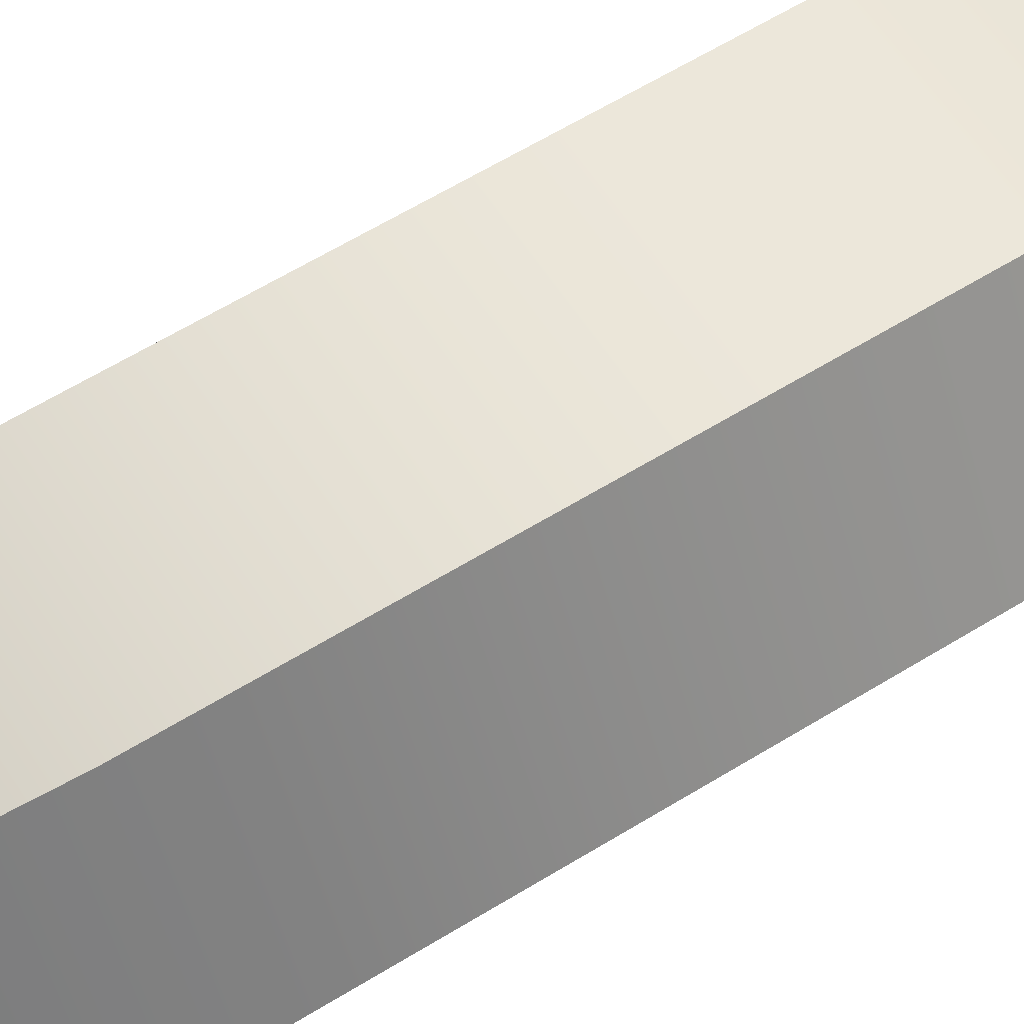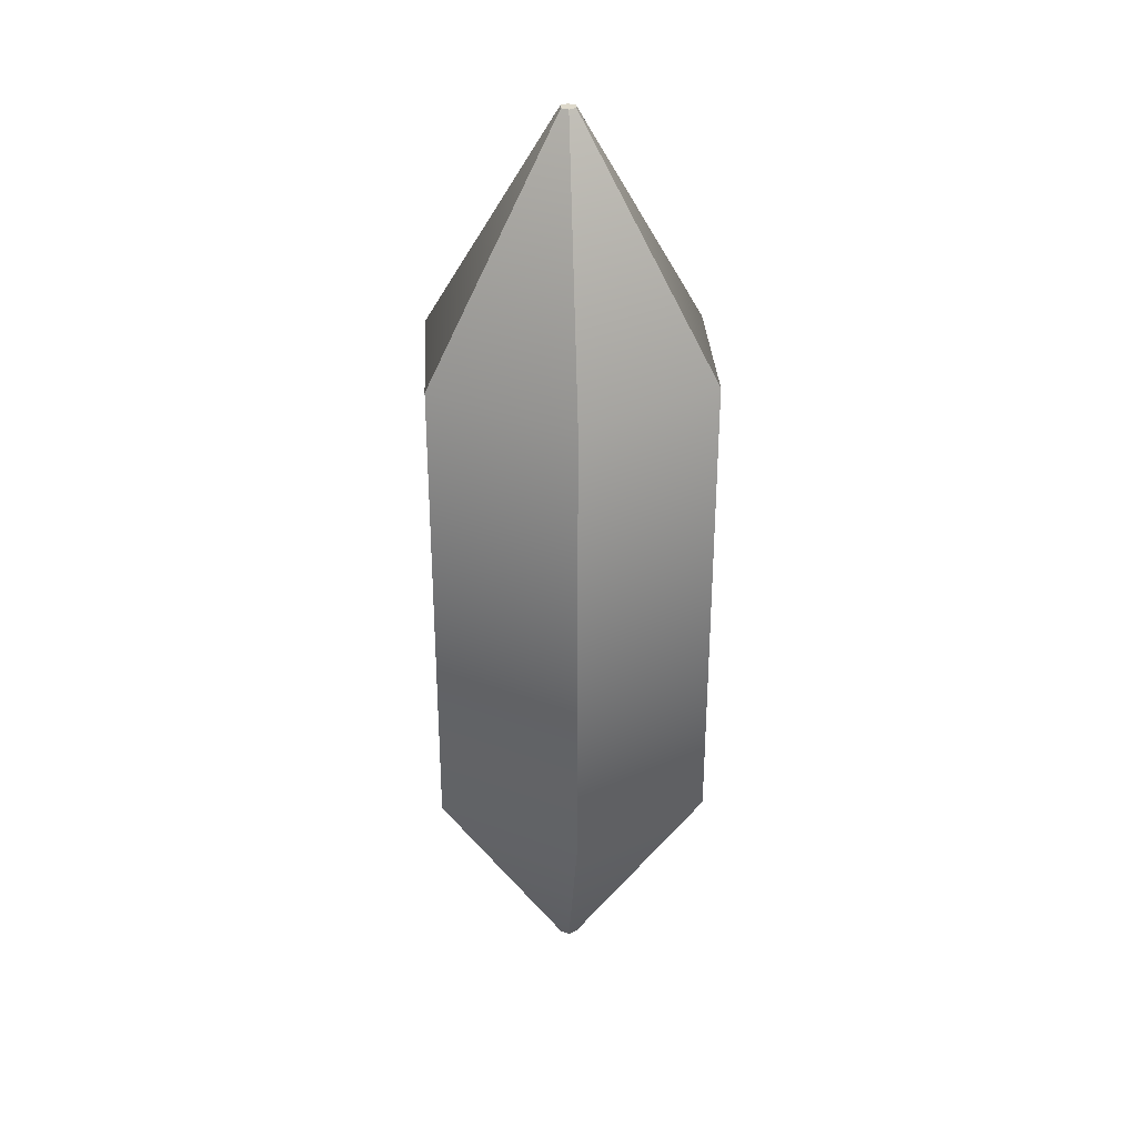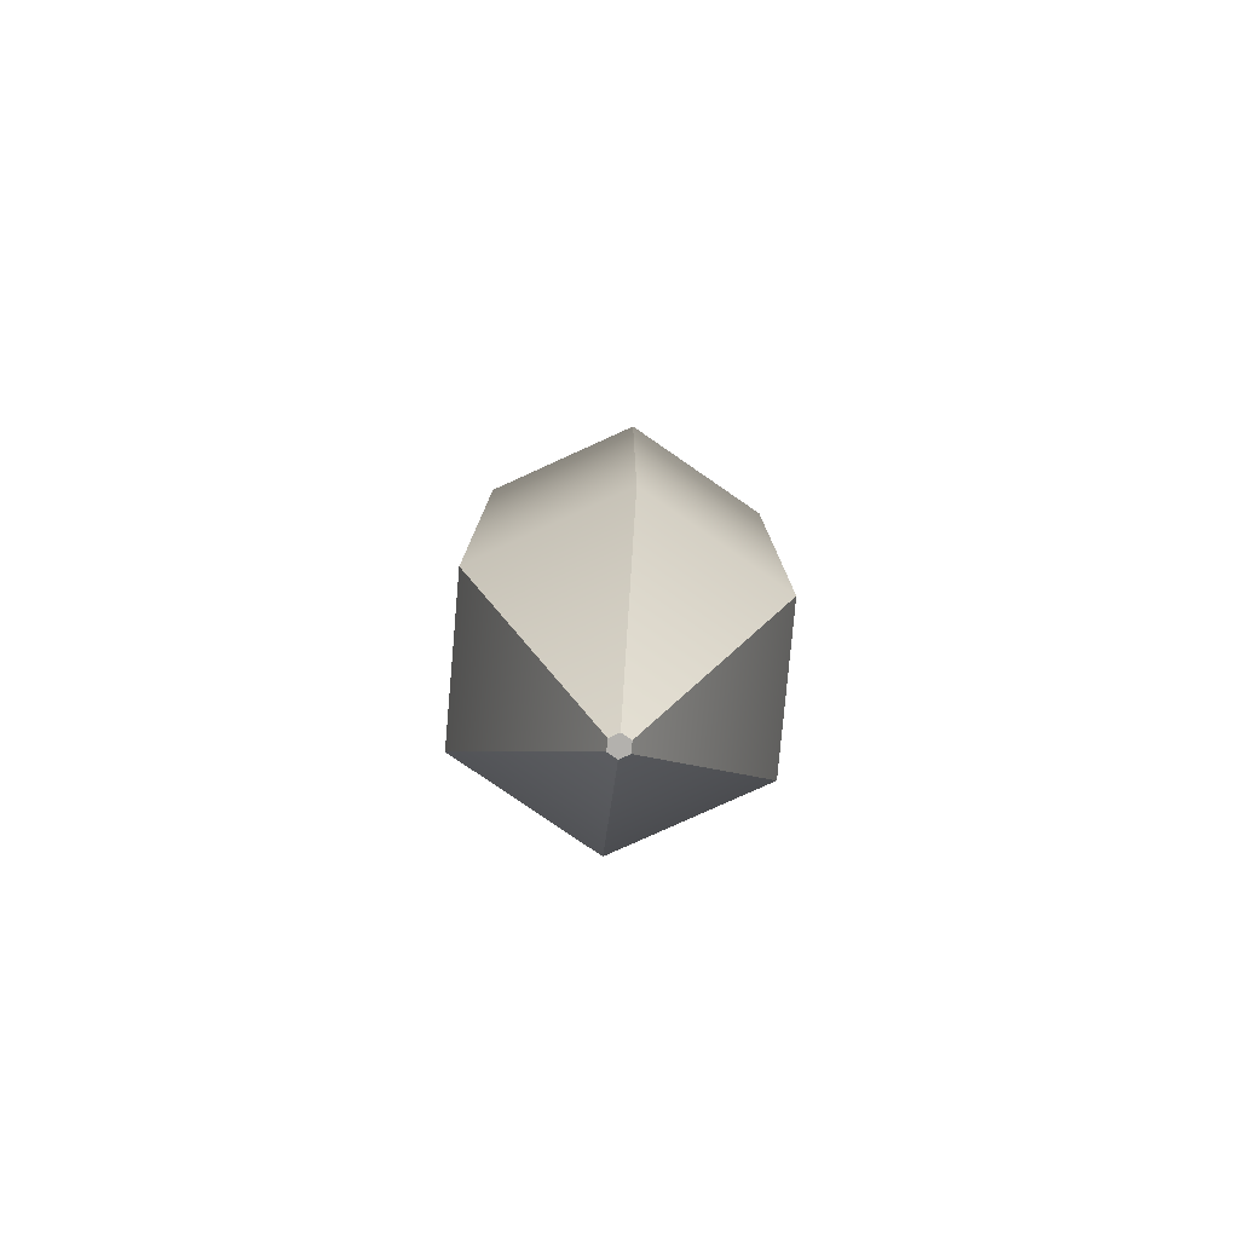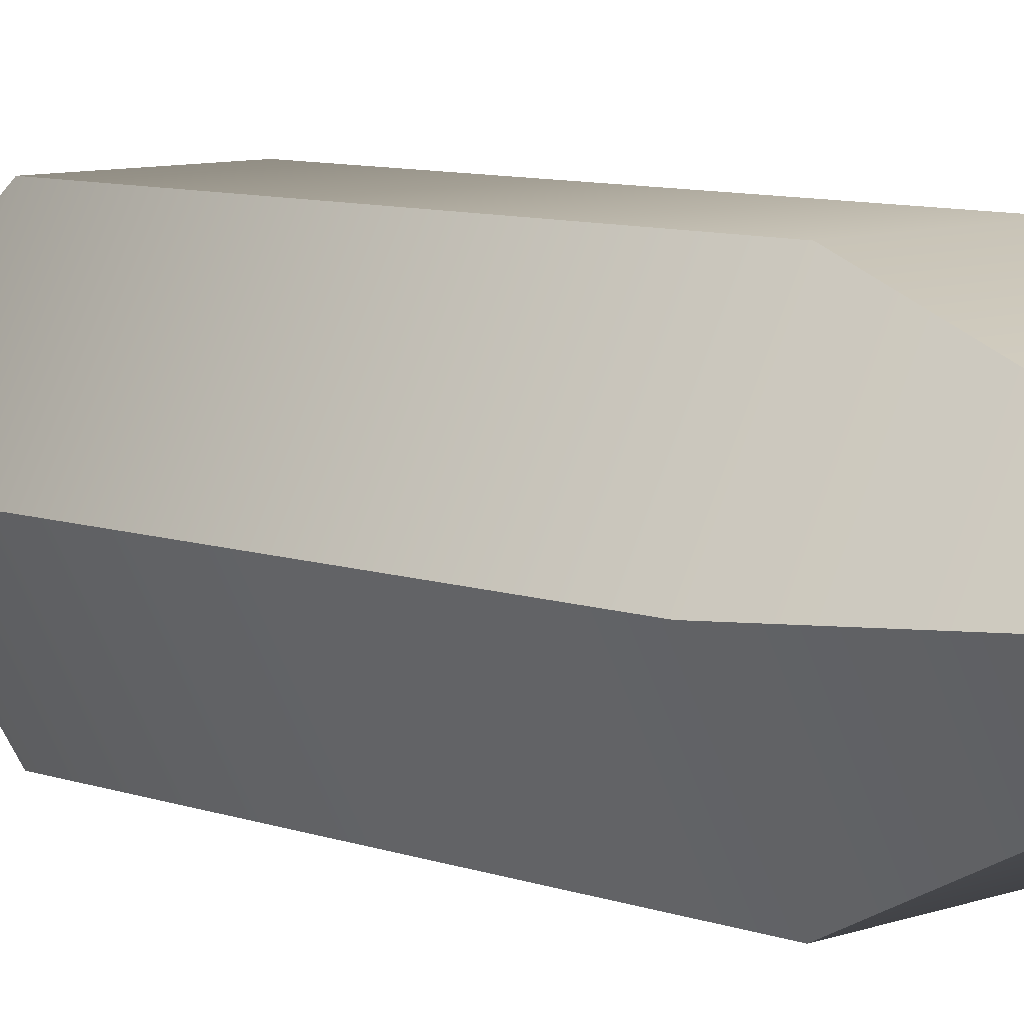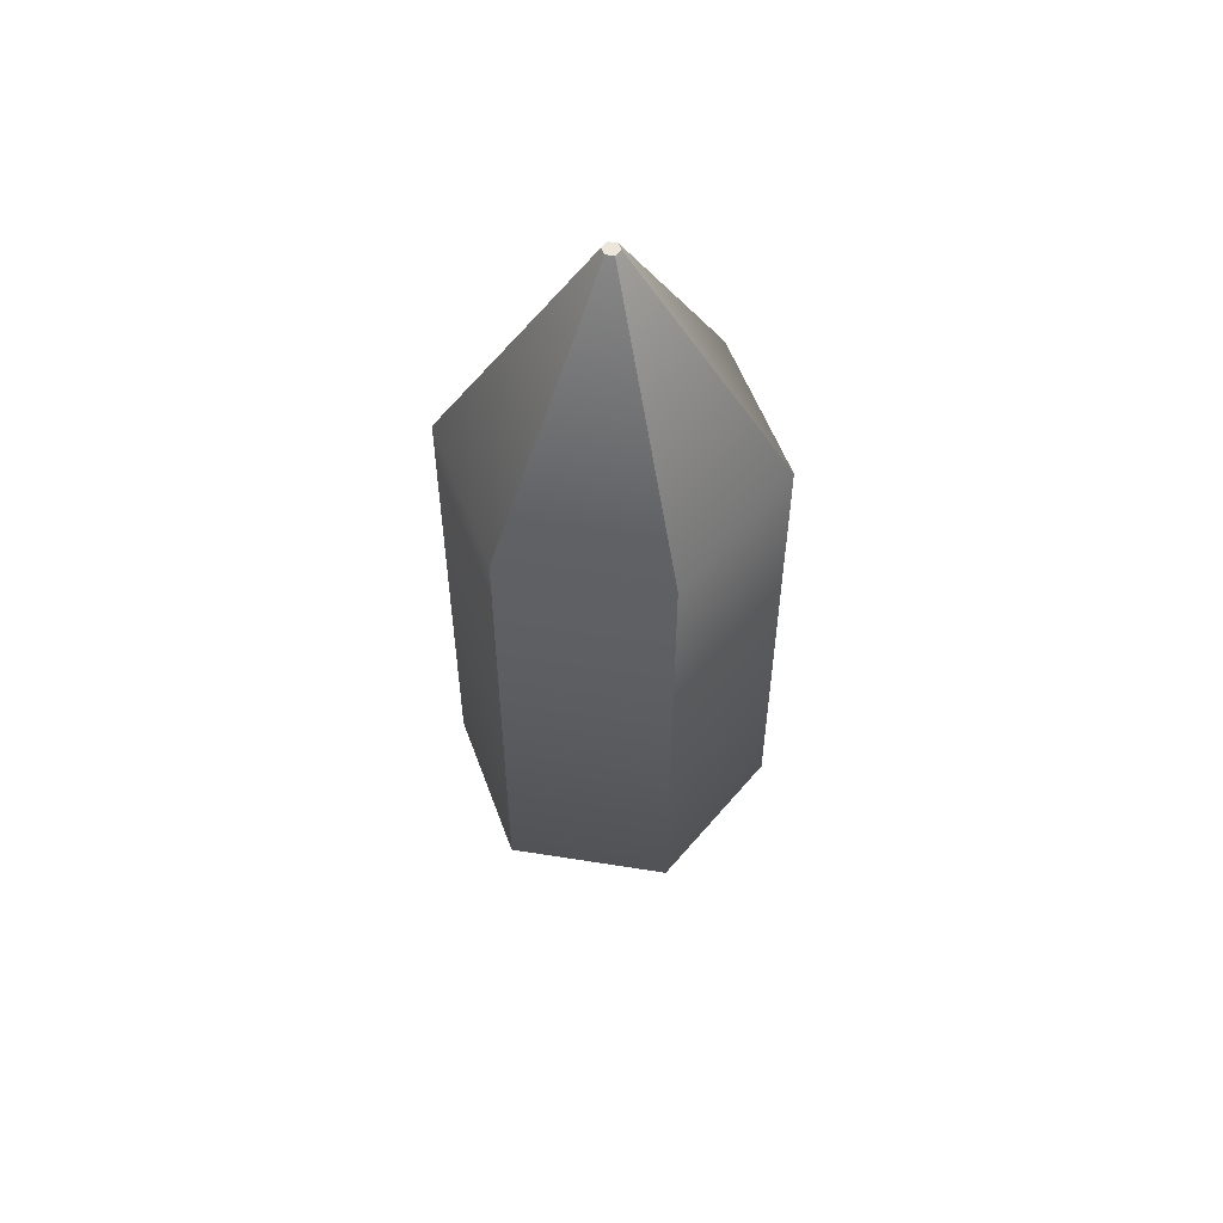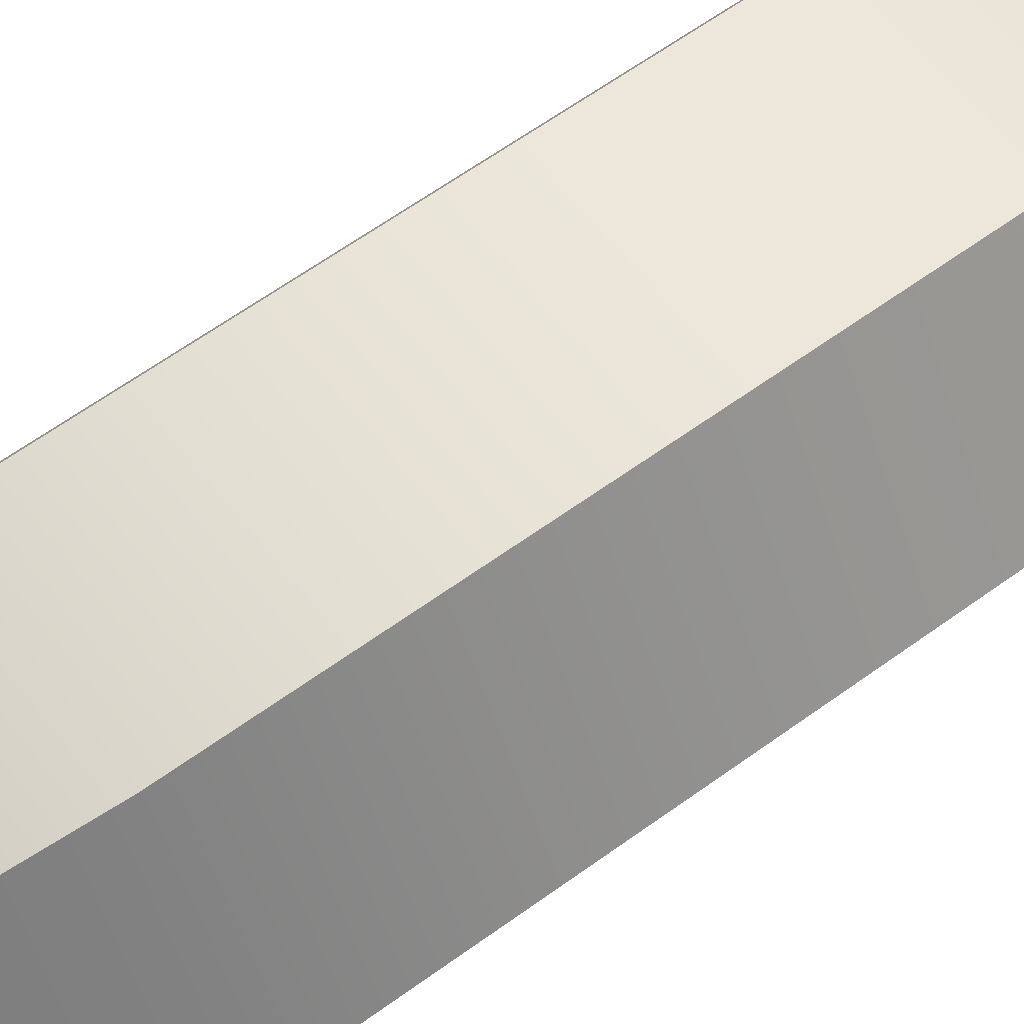
<metadata>
{"format":"obj","ext":"obj","renderer":"f3d","projection":"perspective","resolution":1024,"background":"white","views":[{"elev":59.6,"azim":-122.6,"up":"+Z"},{"elev":31.8,"azim":147.4,"up":"+Y"},{"elev":-79.2,"azim":84.9,"up":"+Y"},{"elev":8.3,"azim":-45.1,"up":"+Z"},{"elev":55.2,"azim":-170.4,"up":"+Y"},{"elev":59.4,"azim":52.8,"up":"+Z"}]}
</metadata>
<code>
g g0
v 0.5084 0.09922 0.5
v 0.5042 0.09922 0.4927
v 0.4959 0.09922 0.4927
v 0.4917 0.09922 0.5
v 0.4959 0.09922 0.5074
v 0.5042 0.09922 0.5074
v 0.5066 0.8992 0.5
v 0.5033 0.8992 0.4942
v 0.4968 0.8992 0.4942
v 0.4935 0.8992 0.5
v 0.5033 0.8992 0.5059
v 0.4968 0.8992 0.5059
v 0.6296 0.2992 0.5
v 0.5648 0.2992 0.3855
v 0.4352 0.2992 0.3855
v 0.3704 0.2992 0.5
v 0.4352 0.2992 0.6145
v 0.5648 0.2992 0.6145
v 0.6296 0.6992 0.5
v 0.5648 0.6992 0.3855
v 0.4352 0.6992 0.3855
v 0.3704 0.6992 0.5
v 0.4352 0.6992 0.6145
v 0.5648 0.6992 0.6145
v 0.5 0.8992 0.5
v 0.5 0.09922 0.5
f 1 3 2
f 3 1 26
f 26 4 3
f 4 26 5
f 6 26 1
f 26 6 5
f 13 6 1
f 6 13 18
f 14 1 2
f 1 14 13
f 14 3 15
f 3 14 2
f 16 3 4
f 3 16 15
f 17 4 5
f 4 17 16
f 5 18 17
f 18 5 6
f 12 7 25
f 7 12 11
f 10 25 9
f 25 10 12
f 25 8 9
f 8 25 7
f 7 24 19
f 24 7 11
f 8 19 20
f 19 8 7
f 9 20 21
f 20 9 8
f 10 21 22
f 21 10 9
f 12 22 23
f 22 12 10
f 24 12 23
f 12 24 11
f 19 18 13
f 18 19 24
f 20 13 14
f 13 20 19
f 20 15 21
f 15 20 14
f 22 15 16
f 15 22 21
f 23 16 17
f 16 23 22
f 18 23 17
f 23 18 24

</code>
